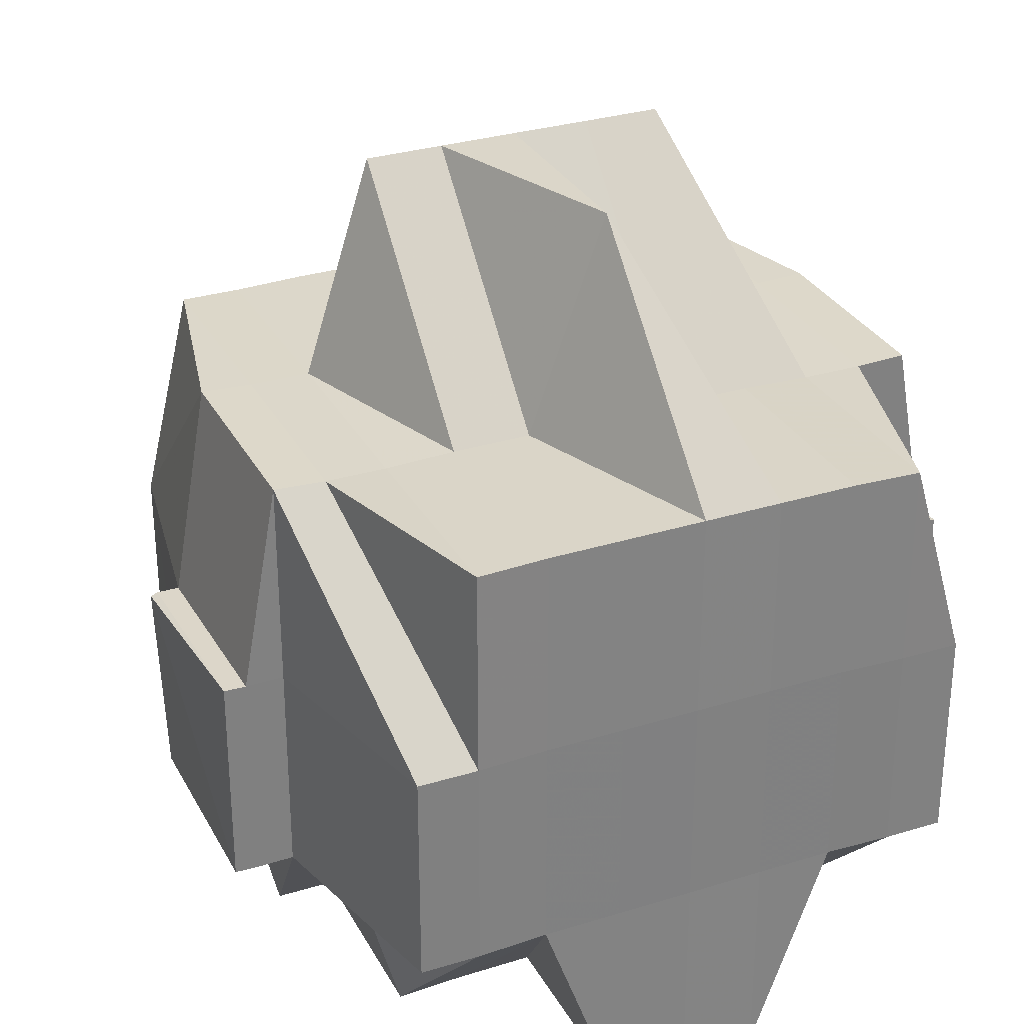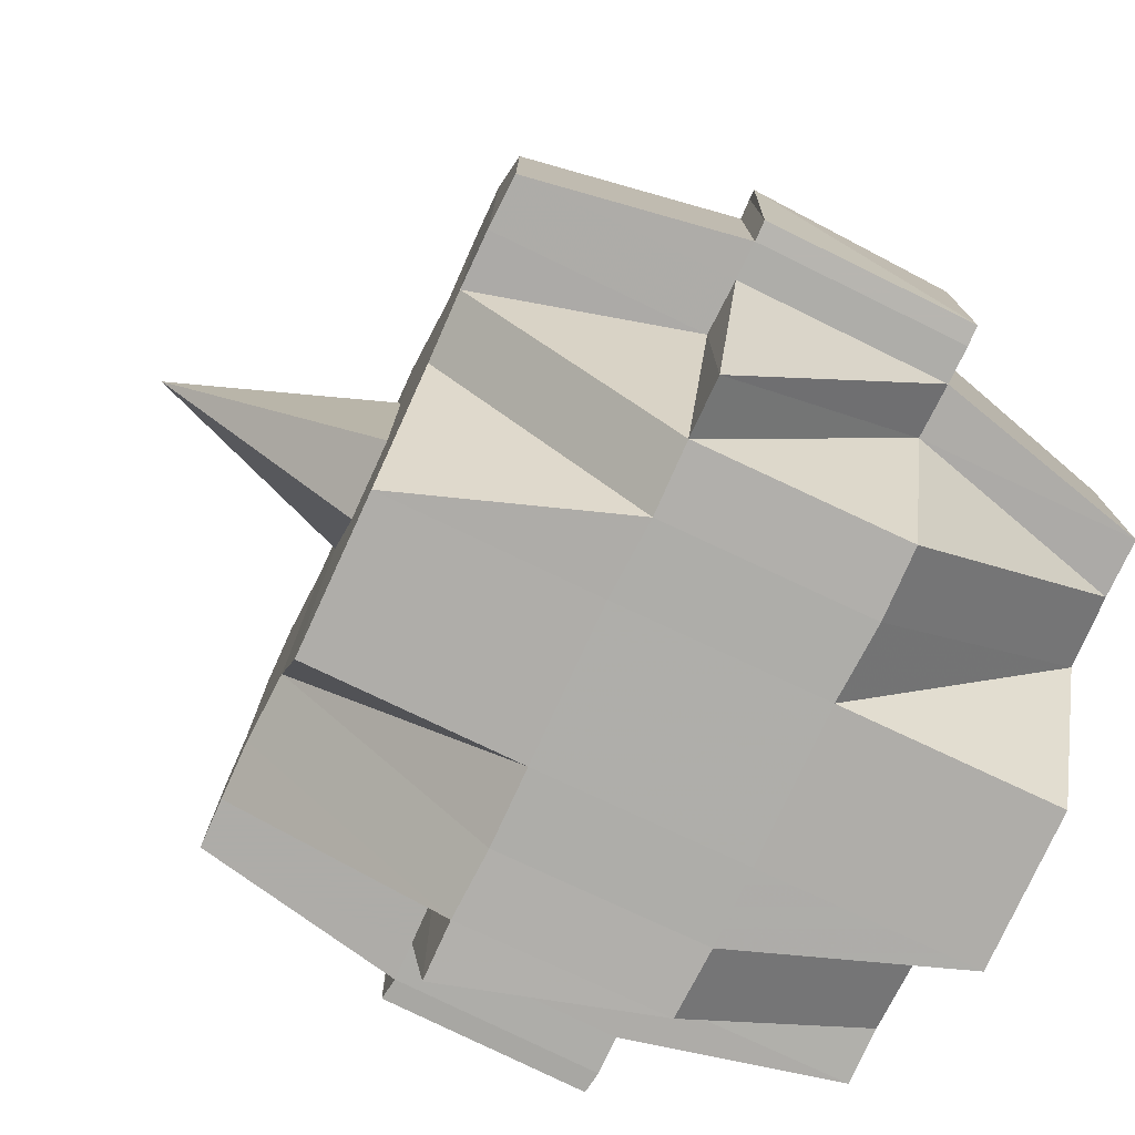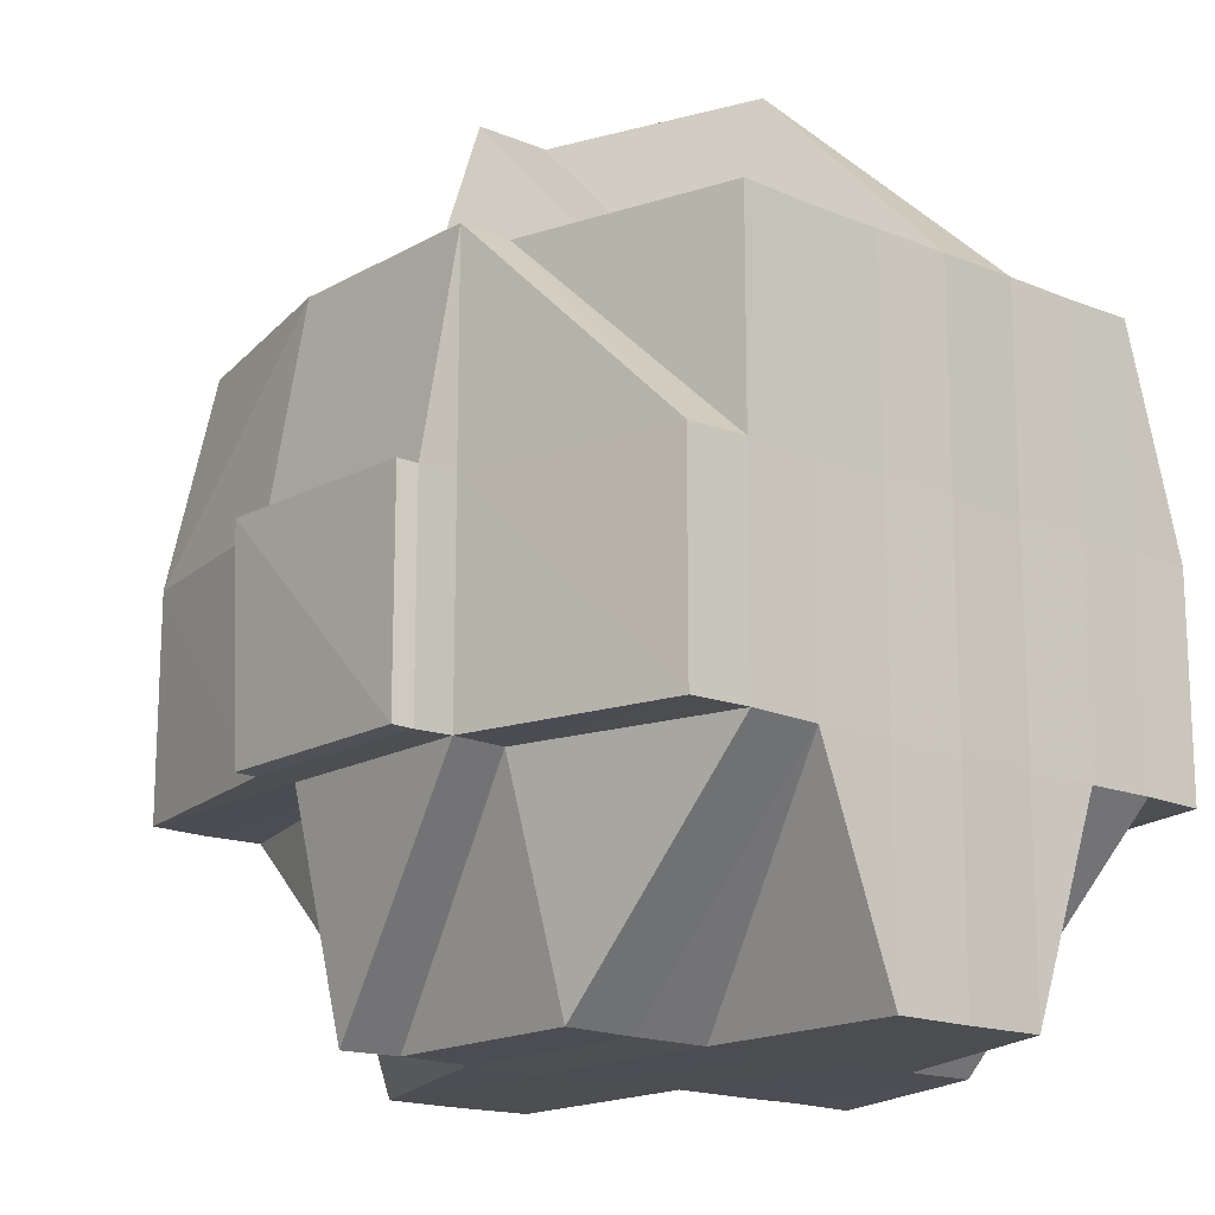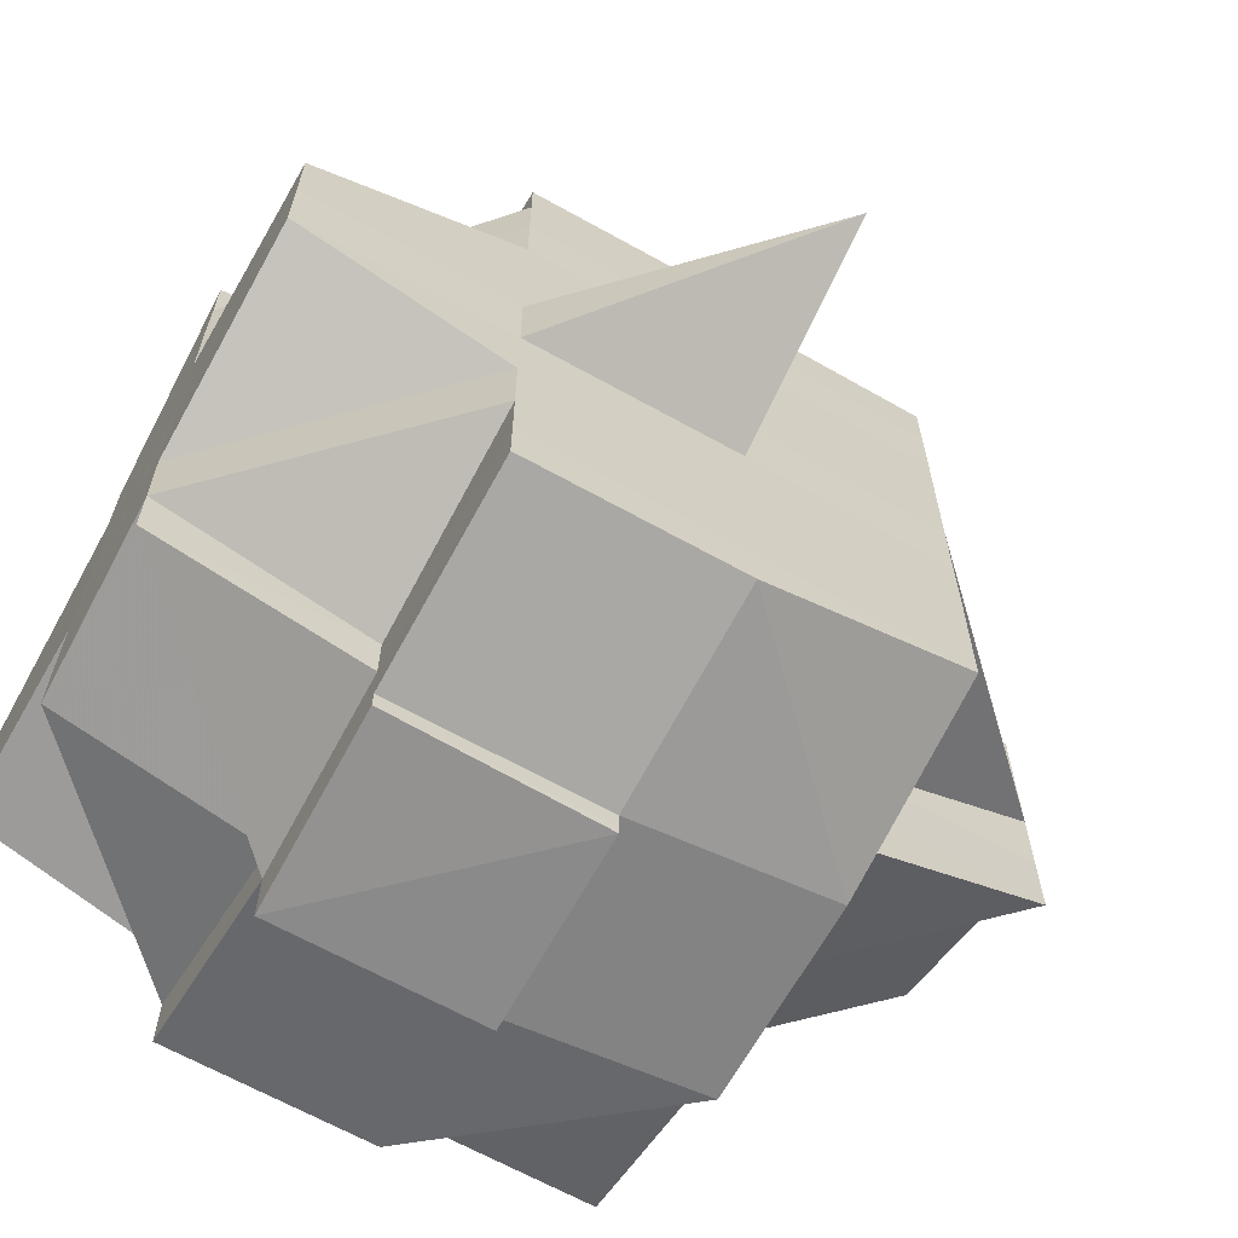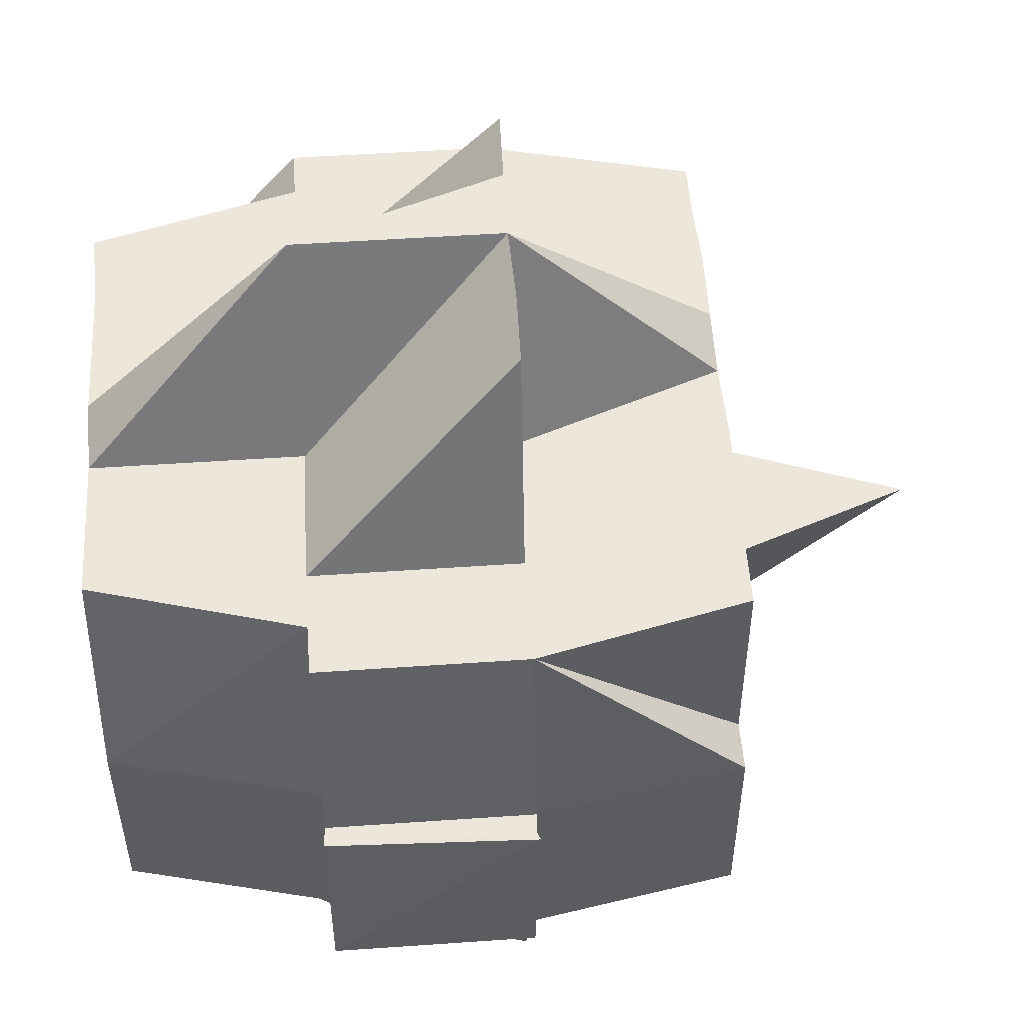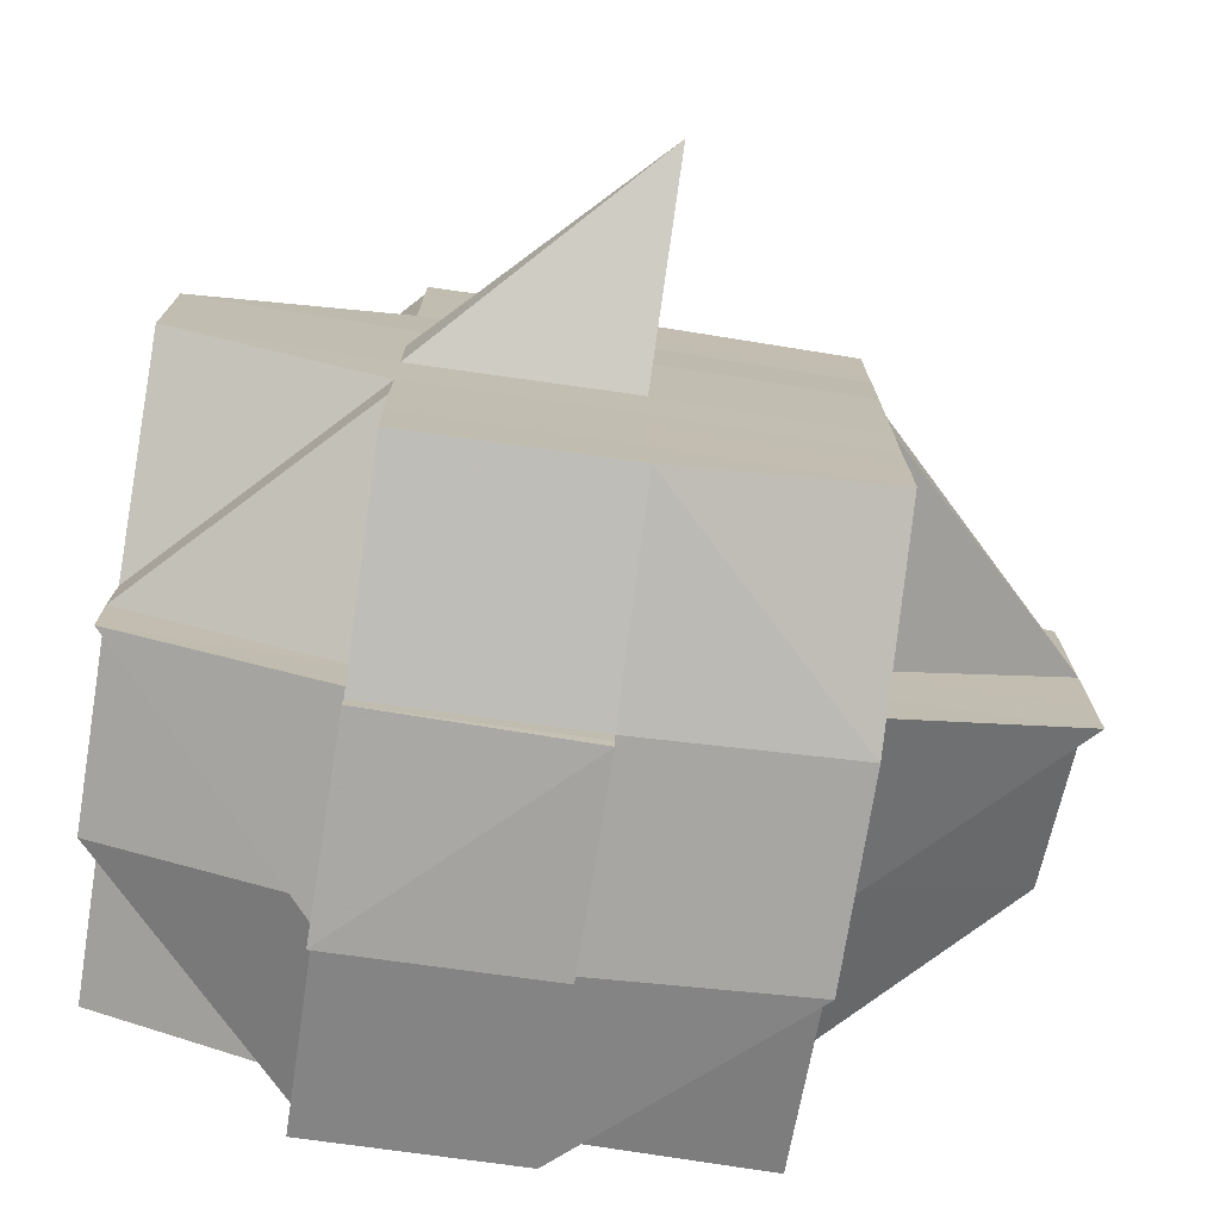
<metadata>
{"format":"obj","ext":"obj","renderer":"f3d","projection":"perspective","resolution":1024,"background":"white","views":[{"elev":30.1,"azim":-114.3,"up":"+Y"},{"elev":-77.4,"azim":154.6,"up":"+Y"},{"elev":-16.5,"azim":-130.5,"up":"+Y"},{"elev":-65.5,"azim":60.8,"up":"+Z"},{"elev":52.2,"azim":-4.1,"up":"+Y"},{"elev":-74.9,"azim":81.4,"up":"+Z"}]}
</metadata>
<code>
o 1314
v 2229 1873 10.15
v 2229 1873 10.15
v 2229 1873 10.15
v 2229 1873 10.15
v 2229 1873 10.15
v 2229 1873 10.15
v 2229 1873 10.15
v 2229 1873 10.15
v 2229 1873 10.15
v 2229 1873 10.15
v 2229 1873 10.15
v 2229 1873 10.15
v 2229 1873 10.15
v 2229 1873 10.15
v 2229 1873 10.15
v 2229 1873 10.15
v 2229 1873 10.15
v 2229 1873 10.15
v 2229 1873 10.15
v 2229 1873 10.15
v 2229 1873 10.15
v 2229 1873 10.15
v 2229 1873 10.15
v 2229 1873 10.15
v 2229 1873 10.15
v 2229 1873 10.15
v 2229 1873 10.15
v 2229 1873 10.15
v 2229 1873 10.15
v 2229 1873 10.15
v 2229 1873 10.15
v 2229 1873 10.15
v 2229 1873 10.15
v 2229 1873 10.15
v 2229 1873 10.15
v 2229 1873 10.15
v 2229 1873 10.15
v 2229 1873 10.14
v 2229 1873 10.15
v 2229 1873 10.14
v 2229 1873 10.15
v 2229 1873 10.15
v 2229 1873 10.14
v 2229 1873 10.14
v 2229 1873 10.14
v 2229 1873 10.14
v 2229 1873 10.14
v 2229 1873 10.15
v 2229 1873 10.15
v 2229 1873 10.14
v 2229 1873 10.15
v 2229 1873 10.14
v 2229 1873 10.14
v 2229 1873 10.14
v 2229 1873 10.14
v 2229 1873 10.15
v 2229 1873 10.15
v 2229 1873 10.15
v 2229 1873 10.15
v 2229 1873 10.15
v 2229 1873 10.15
v 2229 1873 10.15
v 2229 1873 10.15
v 2229 1873 10.15
v 2229 1873 10.15
v 2229 1873 10.15
v 2229 1873 10.15
v 2229 1873 10.15
v 2229 1873 10.15
v 2229 1873 10.15
v 2229 1873 10.15
v 2229 1873 10.15
v 2229 1873 10.15
v 2229 1873 10.15
v 2229 1873 10.15
v 2229 1873 10.15
v 2229 1873 10.15
v 2229 1873 10.15
v 2229 1873 10.15
v 2229 1873 10.15
v 2229 1873 10.15
v 2229 1873 10.15
v 2229 1873 10.14
v 2229 1873 10.14
v 2229 1873 10.14
v 2229 1873 10.14
v 2229 1873 10.15
v 2229 1873 10.15
v 2229 1873 10.14
v 2229 1873 10.15
v 2229 1873 10.15
v 2229 1873 10.14
v 2229 1873 10.14
v 2229 1873 10.14
v 2229 1873 10.14
v 2229 1873 10.14
v 2229 1873 10.14
v 2229 1873 10.14
v 2229 1873 10.15
v 2229 1873 10.14
v 2229 1873 10.14
v 2229 1873 10.14
v 2229 1873 10.14
v 2229 1873 10.14
v 2229 1873 10.14
v 2229 1873 10.13
v 2229 1873 10.14
v 2229 1873 10.14
v 2229 1873 10.14
v 2229 1873 10.14
v 2229 1873 10.13
v 2229 1873 10.14
v 2229 1873 10.14
v 2229 1873 10.14
v 2229 1873 10.13
v 2229 1873 10.13
v 2229 1873 10.14
v 2229 1873 10.13
v 2229 1873 10.13
v 2229 1873 10.13
v 2229 1873 10.13
v 2229 1873 10.13
v 2229 1873 10.13
v 2229 1873 10.13
v 2229 1873 10.14
v 2229 1873 10.13
v 2229 1873 10.14
v 2229 1873 10.14
v 2229 1873 10.14
v 2229 1873 10.14
v 2229 1873 10.15
v 2229 1873 10.13
v 2229 1873 10.13
v 2229 1873 10.12
v 2229 1873 10.12
v 2229 1873 10.12
v 2229 1873 10.13
v 2229 1873 10.13
v 2229 1873 10.12
v 2229 1873 10.12
v 2229 1873 10.12
v 2229 1873 10.12
v 2229 1873 10.12
v 2229 1873 10.12
v 2229 1873 10.12
v 2229 1873 10.12
v 2229 1873 10.12
v 2229 1873 10.12
v 2229 1873 10.12
v 2229 1873 10.12
v 2229 1873 10.12
v 2229 1873 10.12
v 2229 1873 10.12
v 2229 1873 10.12
v 2229 1873 10.12
v 2229 1873 10.12
v 2229 1873 10.12
v 2229 1873 10.12
v 2229 1873 10.12
v 2229 1873 10.12
v 2229 1873 10.12
v 2229 1873 10.12
v 2229 1873 10.12
v 2229 1873 10.12
v 2229 1873 10.12
v 2229 1873 10.12
v 2229 1873 10.12
v 2229 1873 10.12
v 2229 1873 10.12
v 2229 1873 10.12
v 2229 1873 10.12
v 2229 1873 10.12
v 2229 1873 10.12
v 2229 1873 10.12
v 2229 1873 10.12
v 2229 1873 10.12
v 2229 1873 10.12
v 2229 1873 10.12
v 2229 1873 10.12
v 2229 1873 10.12
v 2229 1873 10.12
v 2229 1873 10.12
v 2229 1873 10.12
v 2229 1873 10.12
v 2229 1873 10.12
v 2229 1873 10.12
v 2229 1873 10.12
v 2229 1873 10.12
v 2229 1873 10.12
v 2229 1873 10.12
v 2229 1873 10.12
v 2229 1873 10.12
v 2229 1873 10.12
v 2229 1873 10.12
v 2229 1873 10.12
v 2229 1873 10.12
v 2229 1873 10.12
v 2229 1873 10.12
v 2229 1873 10.12
v 2229 1873 10.12
v 2229 1873 10.12
v 2229 1873 10.12
v 2229 1873 10.12
v 2229 1873 10.12
v 2229 1873 10.12
v 2229 1873 10.12
v 2229 1873 10.12
v 2229 1873 10.12
v 2229 1873 10.12
v 2229 1873 10.12
v 2229 1873 10.12
v 2229 1873 10.12
v 2229 1873 10.13
v 2229 1873 10.13
v 2229 1873 10.13
v 2229 1873 10.13
v 2229 1873 10.12
v 2229 1873 10.13
v 2229 1873 10.13
v 2229 1873 10.13
v 2229 1873 10.13
v 2229 1873 10.13
v 2229 1873 10.14
v 2229 1873 10.14
v 2229 1873 10.14
v 2229 1873 10.14
v 2229 1873 10.13
v 2229 1873 10.14
v 2229 1873 10.14
v 2229 1873 10.14
v 2229 1873 10.14
v 2229 1873 10.14
v 2229 1873 10.14
v 2229 1873 10.14
v 2229 1873 10.14
v 2229 1873 10.14
v 2229 1873 10.15
v 2229 1873 10.15
v 2229 1873 10.15
v 2229 1873 10.15
v 2229 1873 10.15
v 2229 1873 10.15
v 2229 1873 10.15
v 2229 1873 10.15
v 2229 1873 10.15
v 2229 1873 10.15
v 2229 1873 10.14
v 2229 1873 10.14
v 2229 1873 10.14
v 2229 1873 10.14
v 2229 1873 10.14
v 2229 1873 10.14
v 2229 1873 10.14
v 2229 1873 10.14
v 2229 1873 10.14
v 2229 1873 10.14
v 2229 1873 10.14
v 2229 1873 10.13
v 2229 1873 10.14
v 2229 1873 10.14
v 2229 1873 10.13
v 2229 1873 10.13
v 2229 1873 10.13
v 2229 1873 10.13
v 2229 1873 10.13
v 2229 1873 10.13
v 2229 1873 10.13
v 2229 1873 10.12
v 2229 1873 10.13
v 2229 1873 10.13
v 2229 1873 10.12
v 2229 1873 10.13
v 2229 1873 10.13
v 2229 1873 10.13
v 2229 1873 10.14
v 2229 1873 10.12
v 2229 1873 10.12
v 2229 1873 10.12
v 2229 1873 10.12
v 2229 1873 10.13
v 2229 1873 10.13
v 2229 1873 10.13
v 2229 1873 10.13
v 2229 1873 10.13
v 2229 1873 10.13
v 2229 1873 10.13
v 2229 1873 10.14
v 2229 1873 10.13
v 2229 1873 10.12
v 2229 1873 10.13
v 2229 1873 10.13
v 2229 1873 10.14
v 2229 1873 10.14
v 2229 1873 10.14
v 2229 1873 10.14
v 2229 1873 10.15
v 2229 1873 10.14
v 2229 1873 10.15
v 2229 1873 10.15
v 2229 1873 10.15
v 2229 1873 10.15
v 2229 1873 10.15
v 2229 1873 10.15
v 2229 1873 10.15
v 2229 1873 10.15
v 2229 1873 10.15
v 2229 1873 10.15
v 2229 1873 10.15
v 2229 1873 10.15
v 2229 1873 10.15
v 2229 1873 10.14
v 2229 1873 10.14
v 2229 1873 10.14
v 2229 1873 10.14
v 2229 1873 10.13
v 2229 1873 10.12
v 2229 1873 10.12
v 2229 1873 10.12
v 2229 1873 10.12
v 2229 1873 10.12
v 2229 1873 10.12
v 2229 1873 10.12
v 2229 1873 10.12
v 2229 1873 10.12
v 2229 1873 10.12
v 2229 1873 10.12
f 1 2 3
f 4 5 3
f 6 7 1
f 8 9 2
f 7 10 8
f 11 12 8
f 12 13 14
f 12 14 15
f 11 16 12
f 17 15 18
f 19 17 20
f 20 21 22
f 23 24 19
f 25 24 17
f 24 26 21
f 27 28 24
f 24 29 11
f 29 30 26
f 31 29 24
f 32 33 30
f 29 32 34
f 31 35 29
f 35 32 29
f 36 35 31
f 37 38 32
f 39 36 31
f 36 40 35
f 41 39 31
f 42 43 36
f 43 44 40
f 45 40 36
f 46 47 45
f 48 39 41
f 49 50 39
f 51 49 41
f 50 52 53
f 52 54 55
f 56 41 57
f 41 58 59
f 60 41 61
f 60 59 62
f 63 62 5
f 63 60 25
f 64 60 63
f 65 64 63
f 64 66 67
f 68 69 63
f 69 70 64
f 71 68 72
f 73 74 64
f 75 73 76
f 77 78 73
f 73 79 74
f 80 79 73
f 79 81 74
f 74 81 82
f 80 83 79
f 79 84 81
f 83 84 79
f 85 83 80
f 84 86 81
f 81 86 48
f 81 87 88
f 86 89 87
f 90 88 91
f 84 92 86
f 93 94 89
f 95 96 94
f 92 93 86
f 86 93 97
f 97 98 99
f 100 101 98
f 102 103 100
f 104 92 105
f 103 106 107
f 108 109 92
f 92 110 93
f 109 111 110
f 112 110 92
f 110 113 114
f 115 116 113
f 110 115 117
f 118 115 110
f 118 119 115
f 115 119 120
f 121 119 118
f 122 121 118
f 119 123 120
f 120 123 124
f 120 124 107
f 107 124 125
f 107 125 55
f 124 126 127
f 55 127 128
f 55 128 129
f 130 129 131
f 132 133 126
f 134 135 133
f 123 136 132
f 123 137 138
f 136 139 137
f 140 136 123
f 119 140 123
f 136 141 134
f 141 142 139
f 143 141 136
f 144 145 143
f 146 147 136
f 147 148 141
f 148 149 150
f 151 150 141
f 141 150 152
f 150 153 152
f 150 154 153
f 155 154 150
f 153 154 156
f 154 157 158
f 153 156 159
f 159 158 160
f 152 153 161
f 161 153 159
f 152 161 162
f 163 164 157
f 165 163 166
f 167 168 164
f 169 168 170
f 171 167 172
f 155 170 173
f 174 175 155
f 175 176 177
f 178 174 179
f 180 155 179
f 179 177 181
f 179 181 182
f 183 184 180
f 184 185 186
f 187 182 188
f 189 187 190
f 172 186 191
f 192 172 193
f 194 183 192
f 192 191 195
f 196 192 197
f 198 195 199
f 198 192 200
f 201 191 202
f 201 202 203
f 204 201 205
f 206 178 201
f 159 198 207
f 207 198 208
f 209 210 207
f 208 201 211
f 211 201 212
f 212 187 140
f 212 140 119
f 121 212 119
f 211 212 121
f 213 211 121
f 208 211 213
f 213 121 122
f 214 208 213
f 207 208 214
f 215 213 122
f 214 213 215
f 216 207 214
f 217 207 216
f 218 209 216
f 216 214 219
f 220 221 215
f 122 222 223
f 215 122 224
f 224 122 112
f 224 223 225
f 226 215 224
f 227 215 226
f 228 220 226
f 226 224 229
f 229 225 230
f 229 224 231
f 232 226 229
f 233 228 232
f 234 226 232
f 232 229 83
f 83 229 84
f 85 232 83
f 235 232 85
f 236 235 85
f 237 85 80
f 236 85 237
f 237 238 239
f 16 239 240
f 16 237 241
f 242 16 243
f 244 237 16
f 244 236 237
f 245 246 16
f 247 236 244
f 32 247 244
f 248 247 32
f 38 249 247
f 247 250 236
f 251 250 247
f 250 252 236
f 252 235 236
f 251 253 250
f 252 254 235
f 250 255 252
f 253 255 250
f 255 254 252
f 256 253 251
f 257 258 255
f 254 259 260
f 258 218 261
f 255 261 254
f 262 261 255
f 261 219 254
f 254 219 234
f 219 263 259
f 219 264 263
f 261 216 219
f 265 216 261
f 266 267 262
f 267 268 265
f 269 267 266
f 270 271 267
f 272 270 266
f 267 273 274
f 266 274 275
f 268 276 273
f 268 277 276
f 162 268 267
f 162 161 268
f 161 159 268
f 278 279 162
f 280 278 281
f 282 280 283
f 281 284 285
f 286 285 287
f 288 289 284
f 290 288 291
f 291 266 256
f 256 266 253
f 292 272 256
f 44 292 293
f 125 256 293
f 293 256 251
f 293 294 295
f 40 295 296
f 40 293 248
f 297 293 40
f 298 299 300
f 299 301 302
f 303 304 305
f 306 307 308
f 309 310 307
f 311 312 313
f 314 315 312
f 316 317 318
f 319 320 321
f 322 323 324
f 324 325 326

</code>
